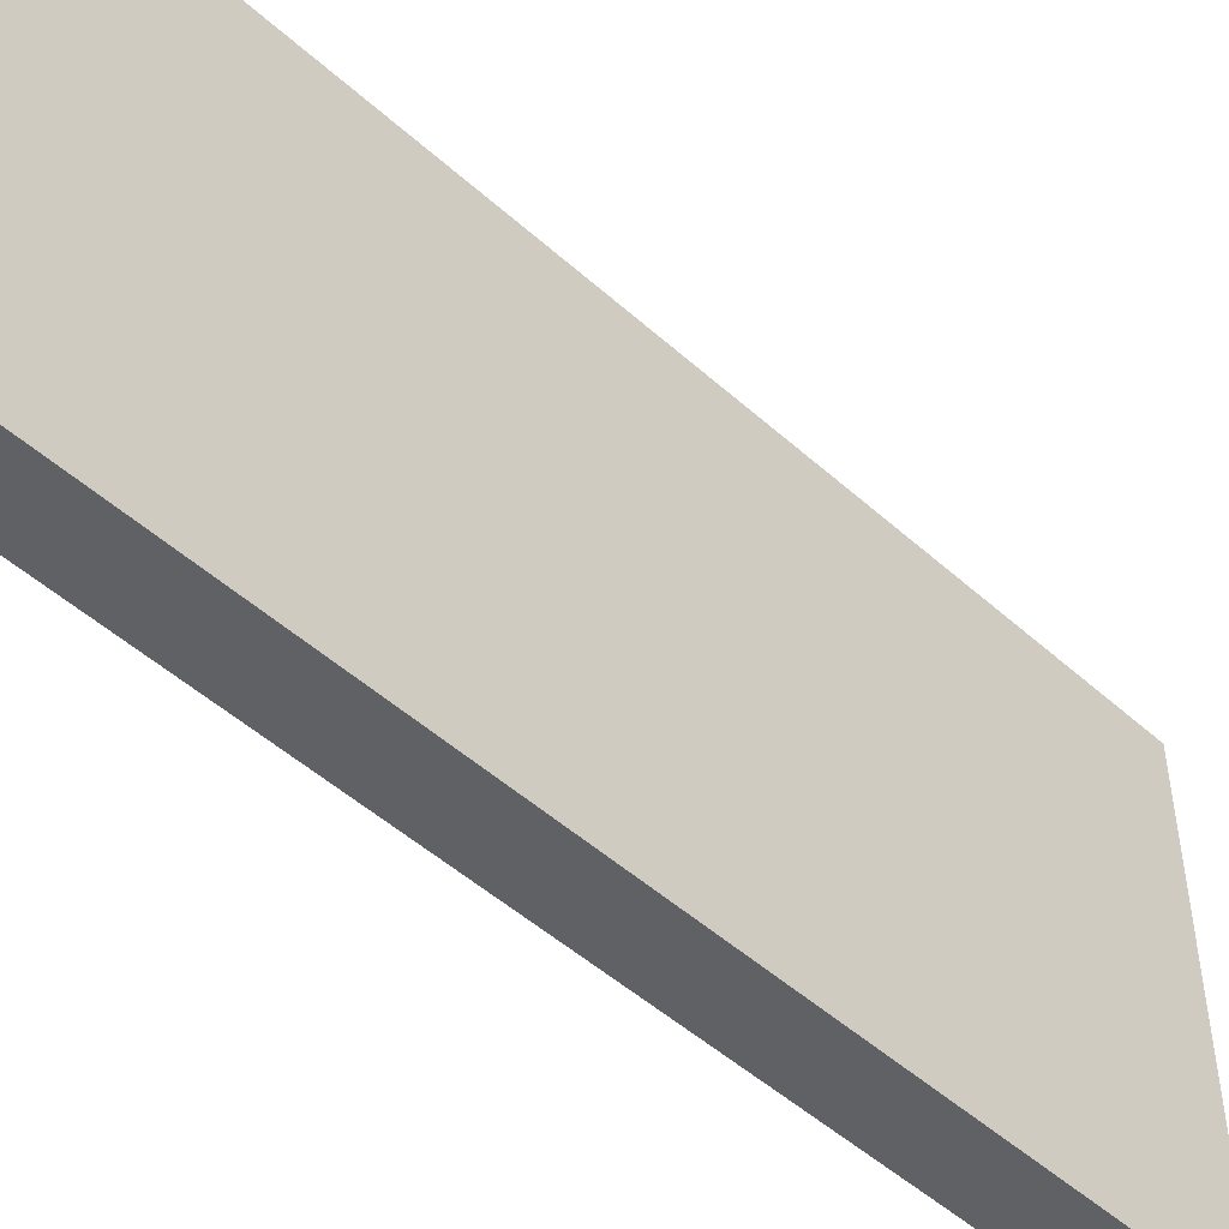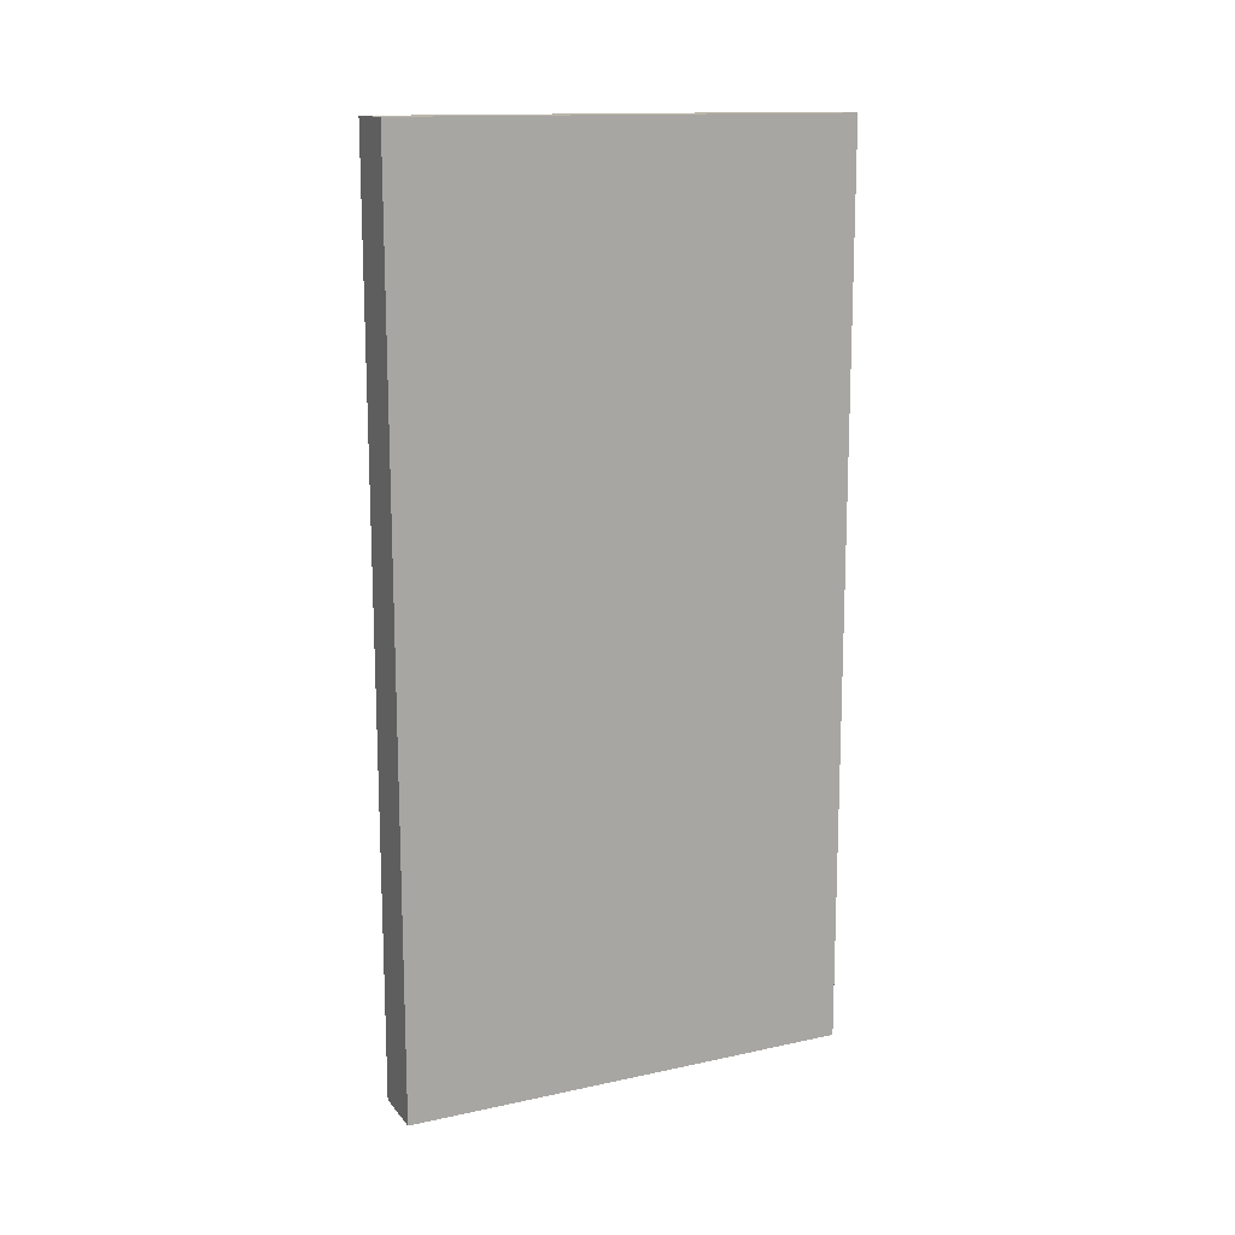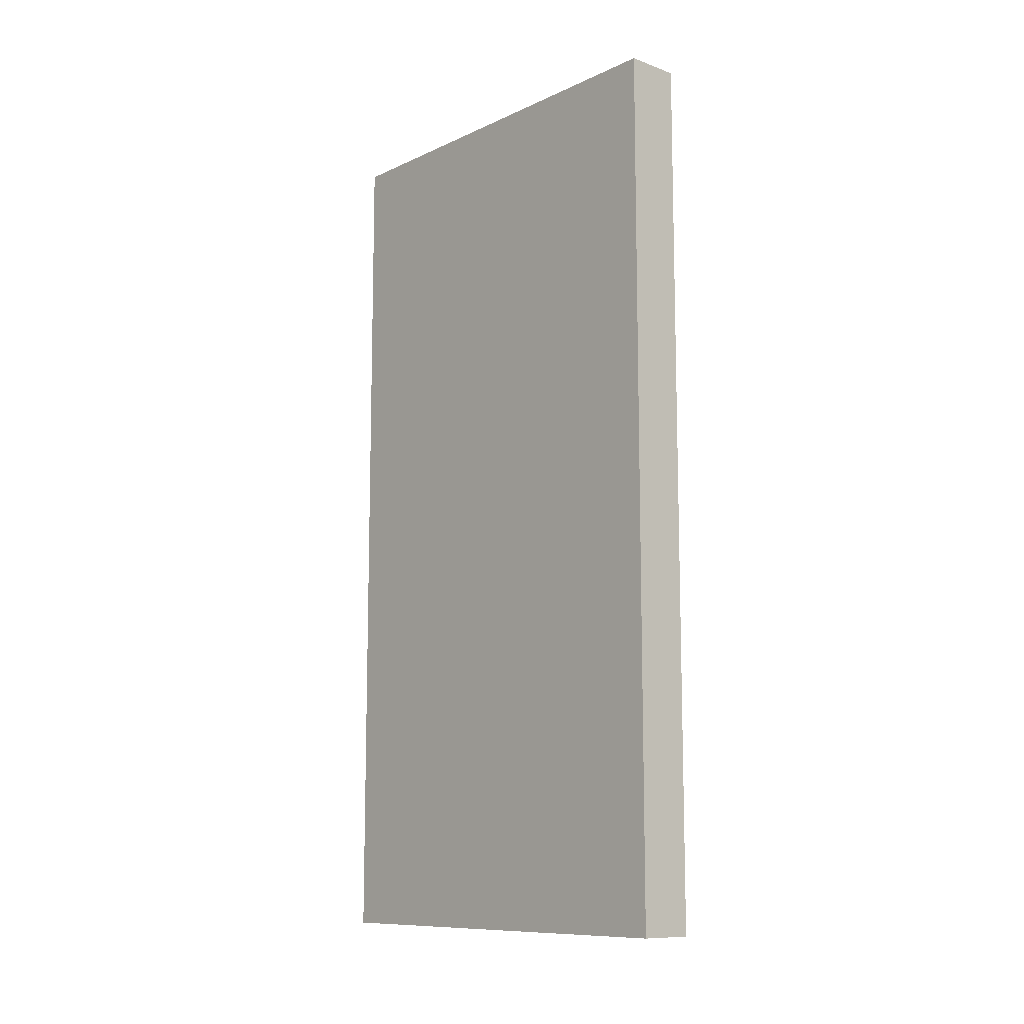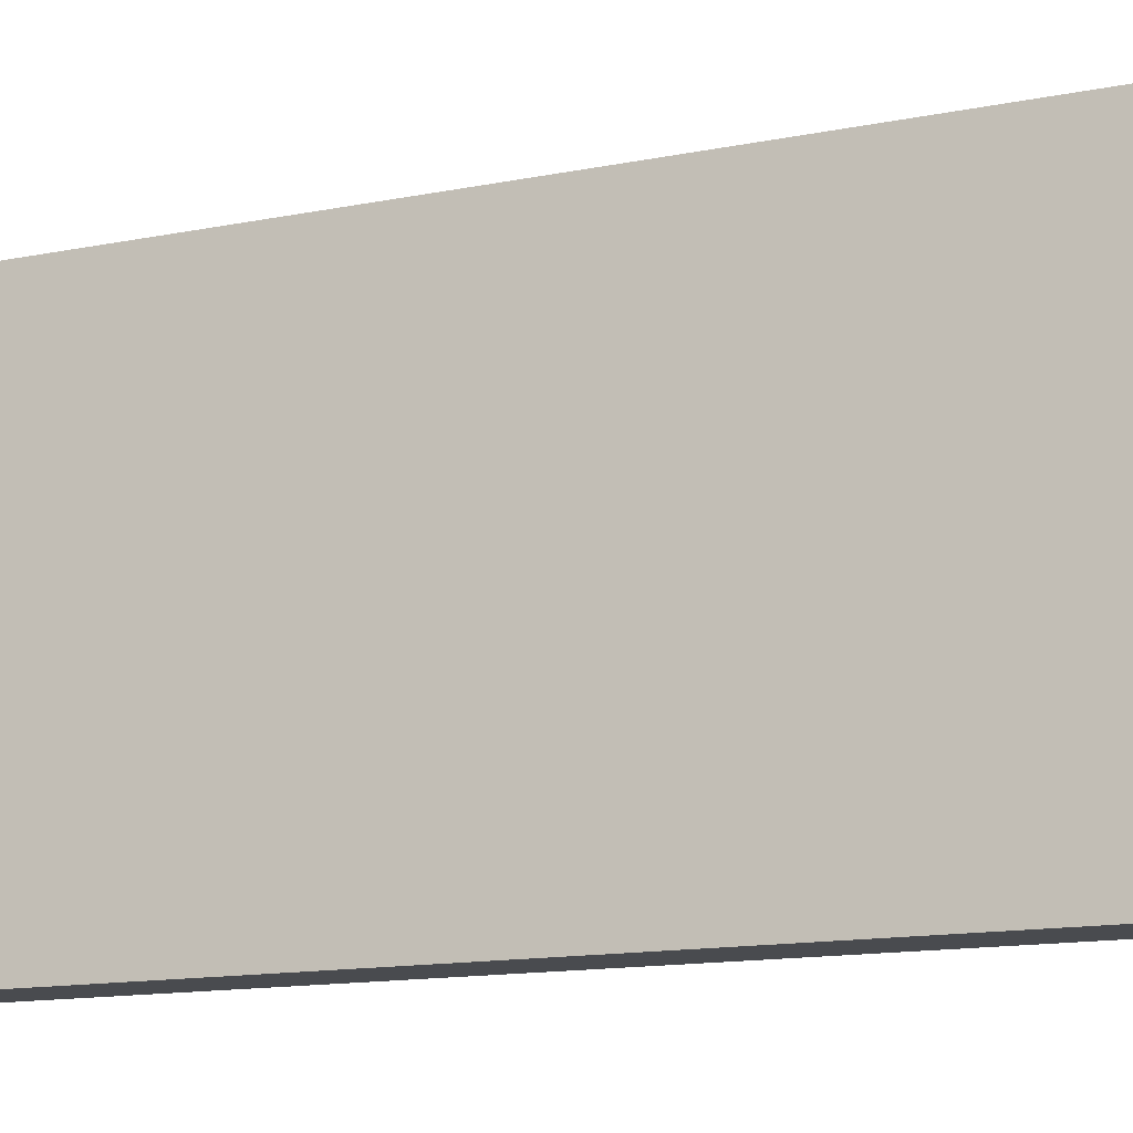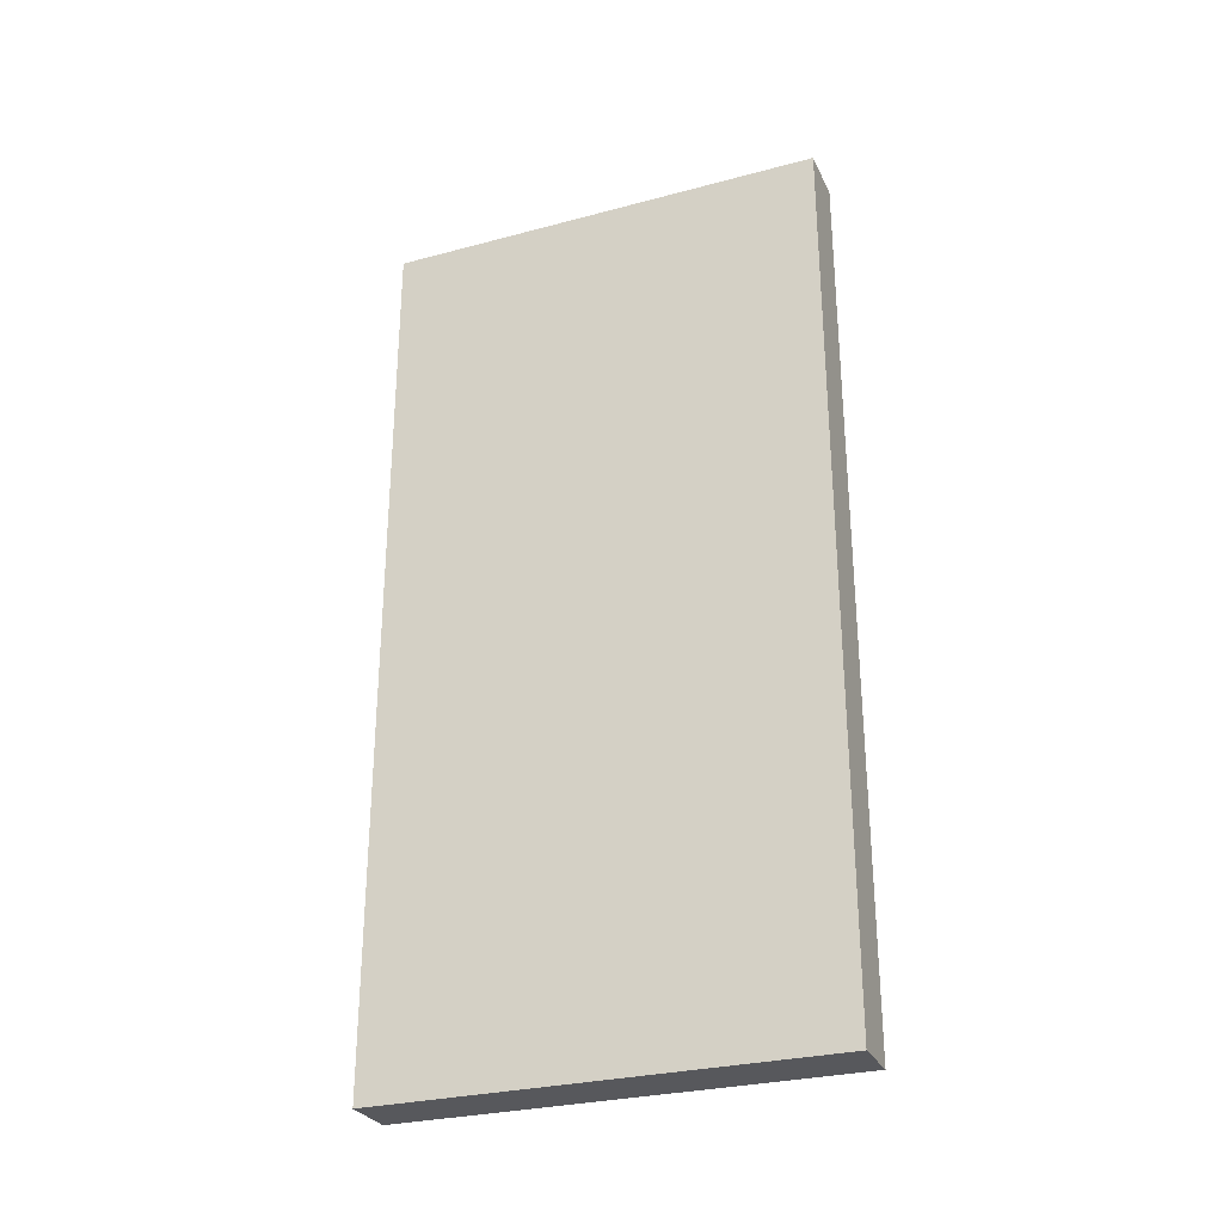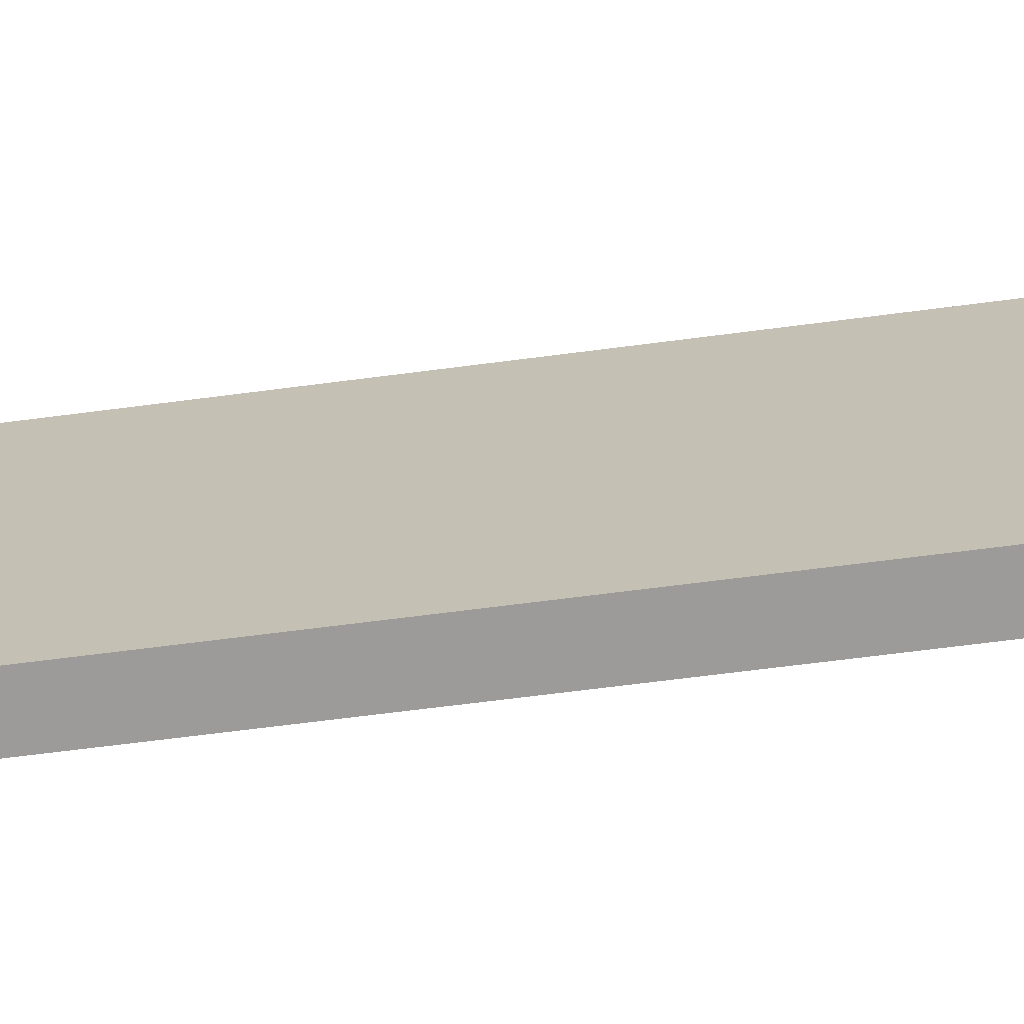
<metadata>
{"format":"obj","ext":"obj","renderer":"f3d","projection":"perspective","resolution":1024,"background":"white","views":[{"elev":-49.6,"azim":45.3,"up":"+Z"},{"elev":14.4,"azim":-115.0,"up":"+Y"},{"elev":-10.6,"azim":-41.5,"up":"+Y"},{"elev":-13.9,"azim":-66.0,"up":"+Z"},{"elev":-28.8,"azim":111.7,"up":"+Y"},{"elev":-69.7,"azim":97.3,"up":"+Z"}]}
</metadata>
<code>
o Door1_Cube.017
v -0.0244 -0.7957 0.000355
v -0.0244 0.8043 0.000355
v -0.0244 -0.7957 -0.7996
v -0.0244 0.8043 -0.7996
v 0.0756 -0.7957 0.000355
v 0.0756 0.8043 0.000355
v 0.0756 -0.7957 -0.7996
v 0.0756 0.8043 -0.7996
f 1 2 4 3
f 3 4 8 7
f 7 8 6 5
f 5 6 2 1
f 3 7 5 1
f 8 4 2 6

</code>
